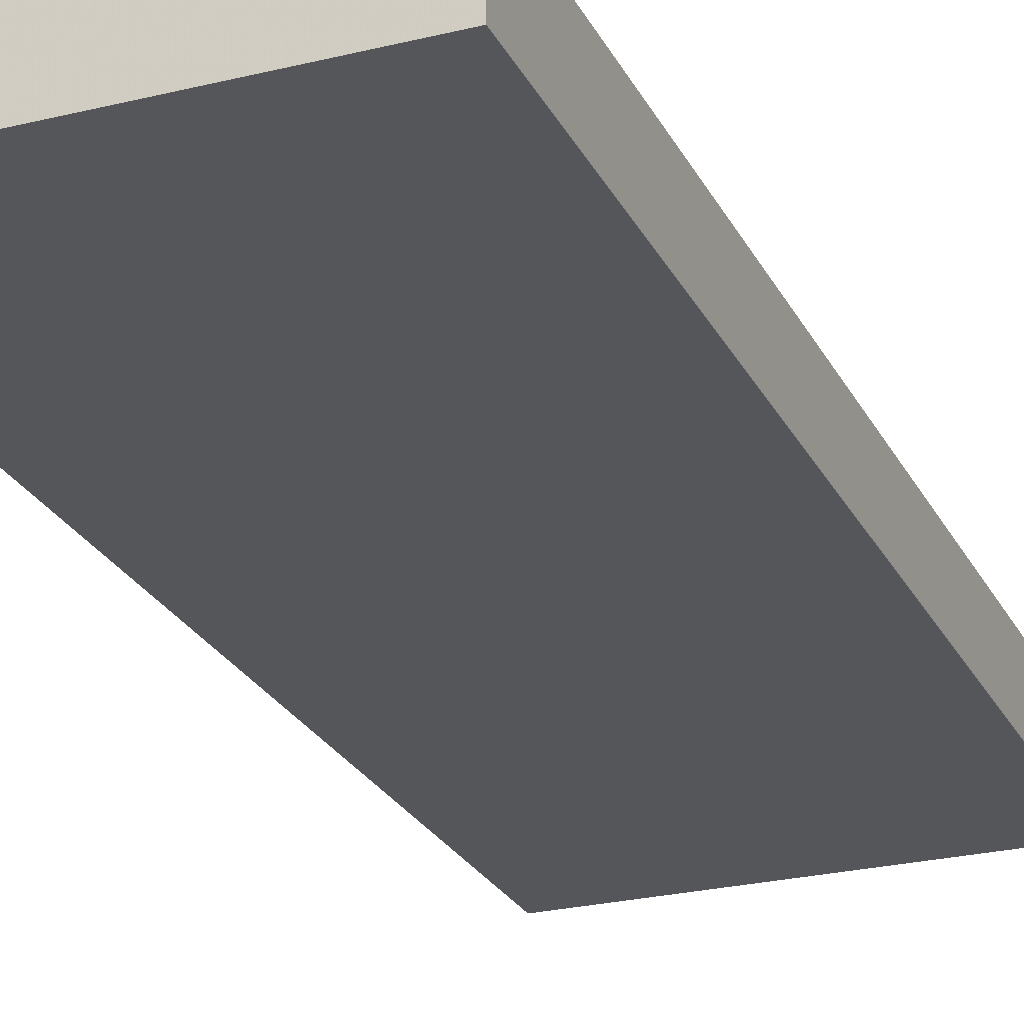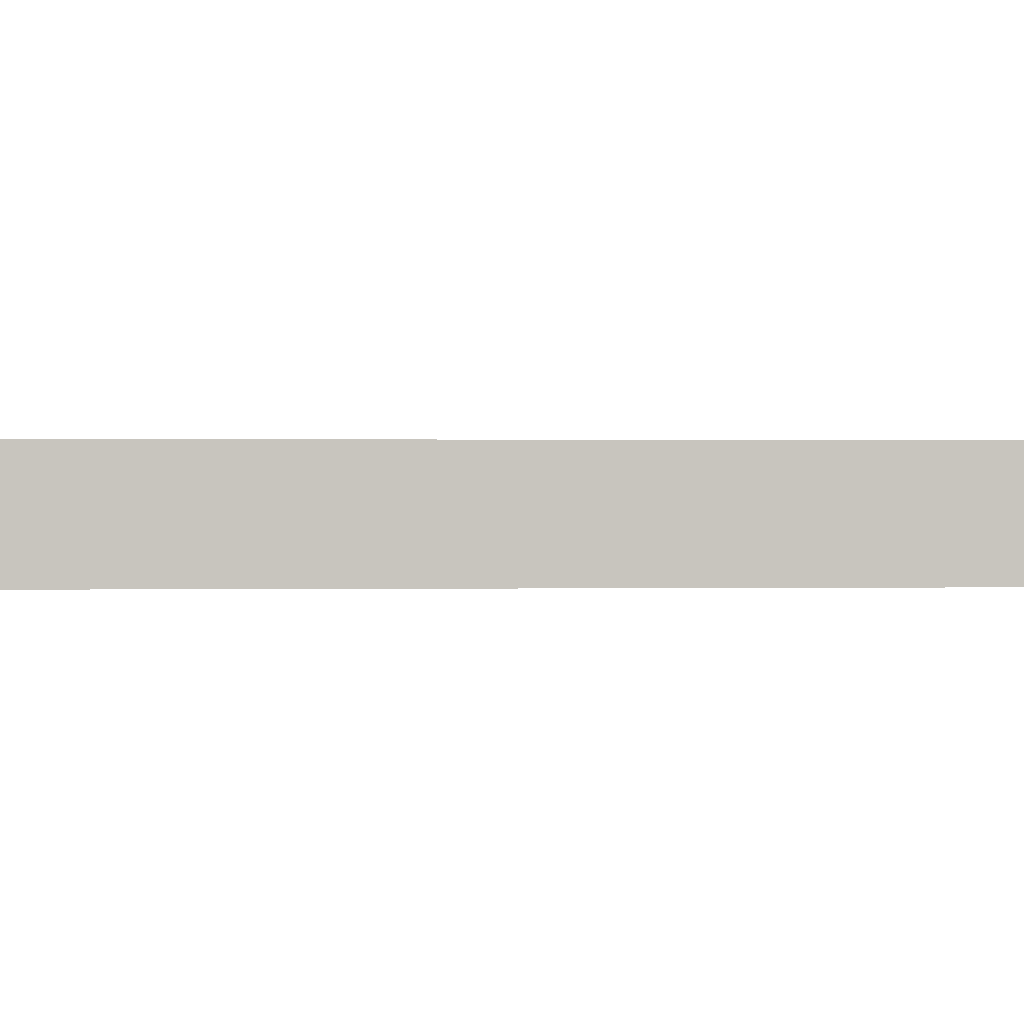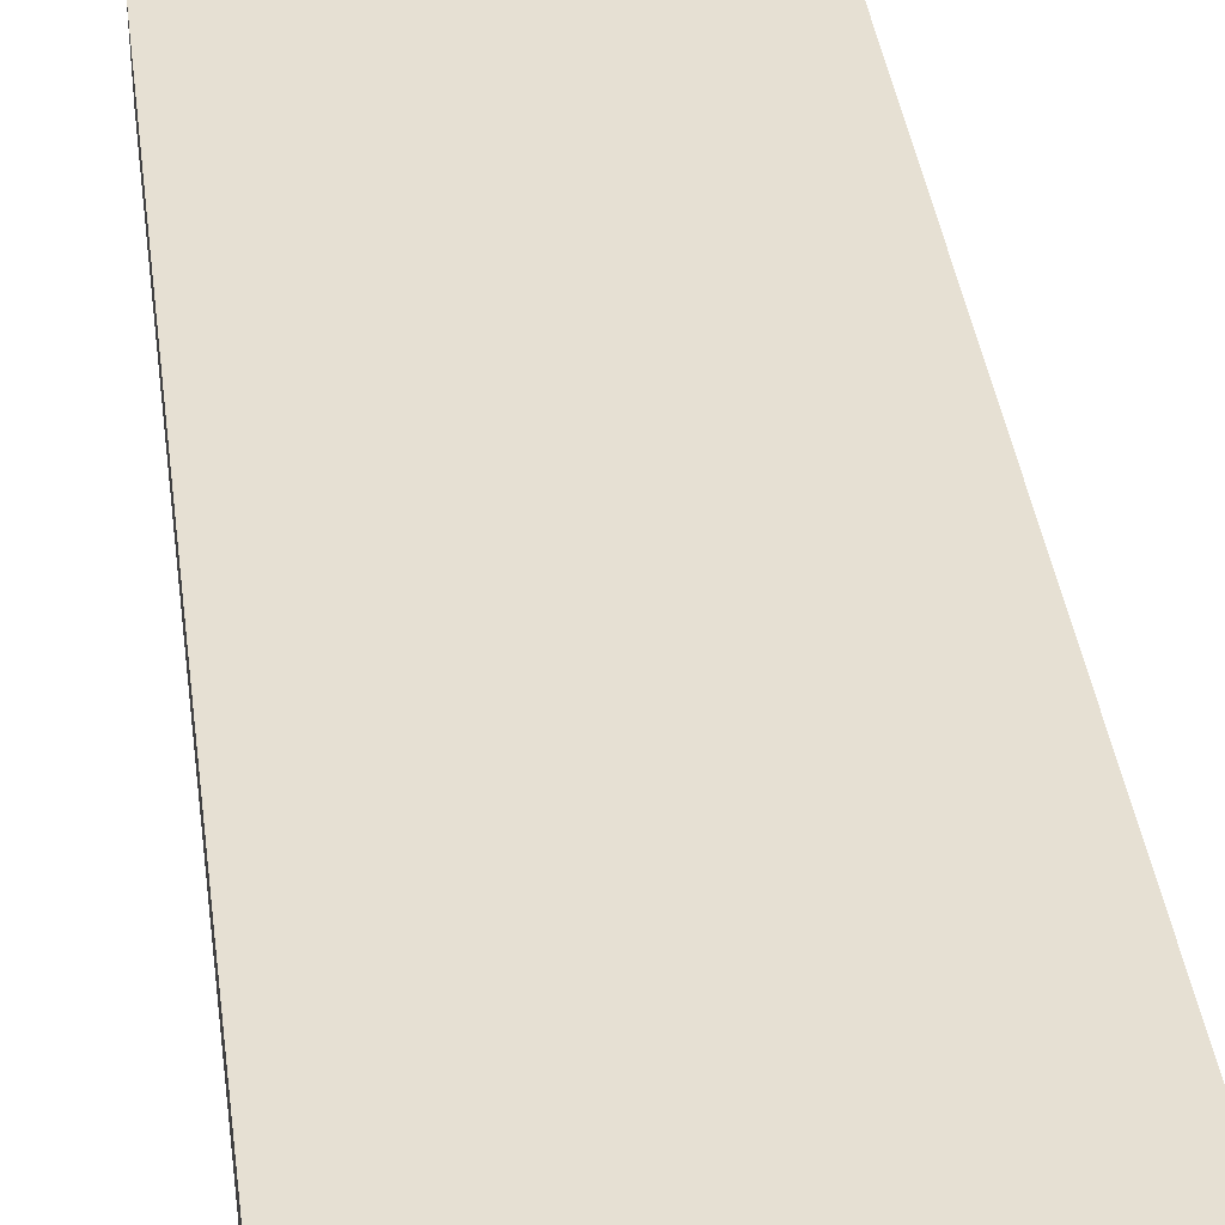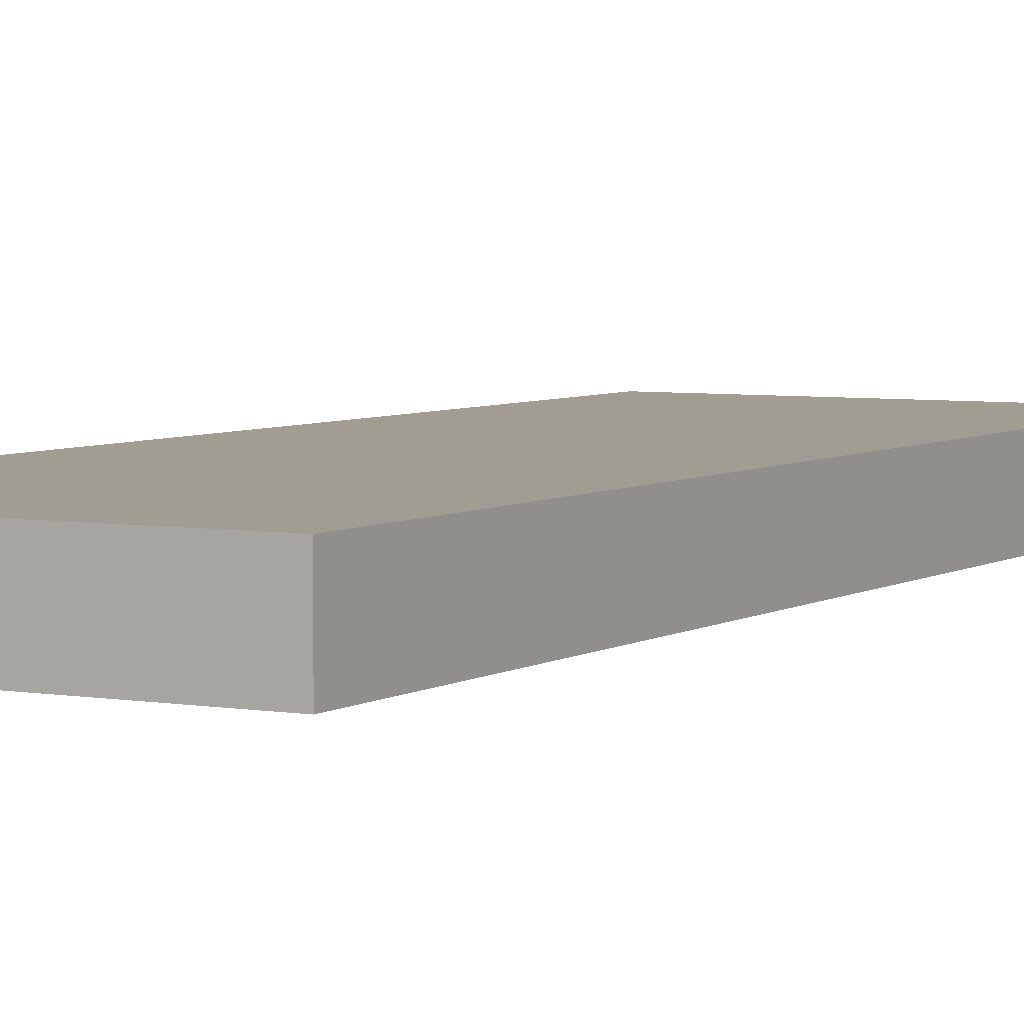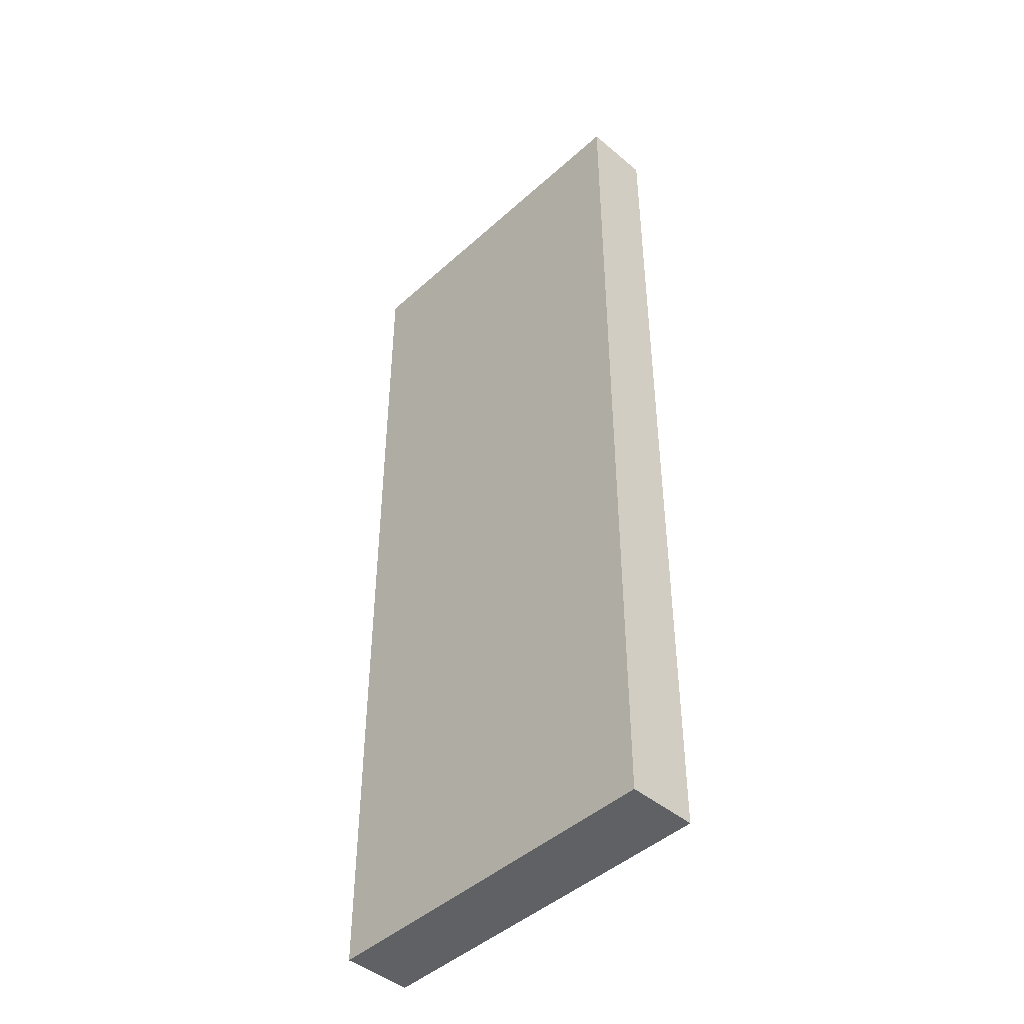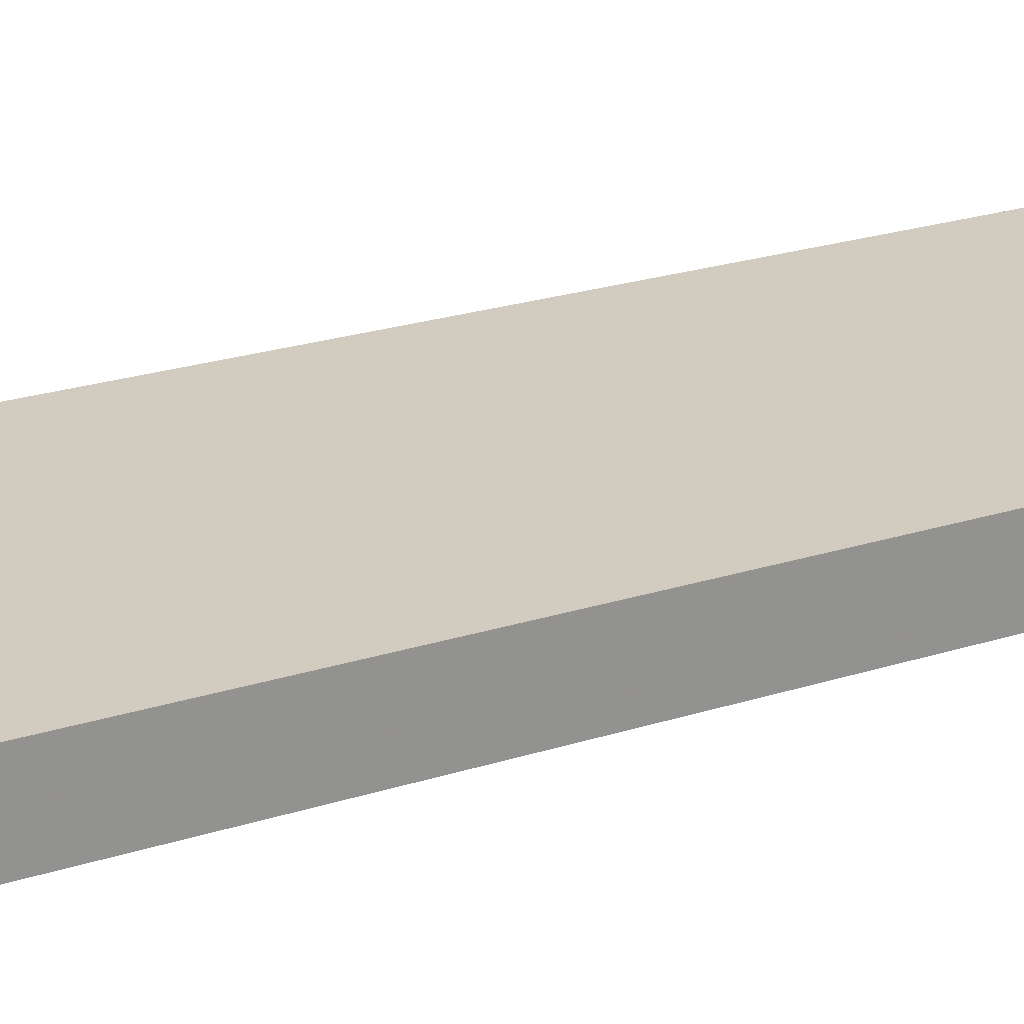
<metadata>
{"format":"obj","ext":"obj","renderer":"f3d","projection":"perspective","resolution":1024,"background":"white","views":[{"elev":-25.2,"azim":-158.3,"up":"+Z"},{"elev":0.3,"azim":-95.4,"up":"+Z"},{"elev":38.4,"azim":-7.4,"up":"+Z"},{"elev":4.8,"azim":-151.0,"up":"+Z"},{"elev":-45.4,"azim":-134.0,"up":"+Y"},{"elev":23.9,"azim":62.0,"up":"+Z"}]}
</metadata>
<code>
o Cube.001
v -0.07129 0.1231 1.478
v -0.07129 0.1231 1.573
v -0.07129 1.454 1.573
v -0.07129 1.454 1.478
v 0.4287 0.1231 1.478
v 0.4287 1.454 1.478
v 0.4287 1.454 1.573
v 0.4287 0.1231 1.573
f 1 2 3 4
f 5 6 7 8
f 1 5 8 2
f 3 7 6 4
f 5 1 4 6
f 2 8 7 3

</code>
